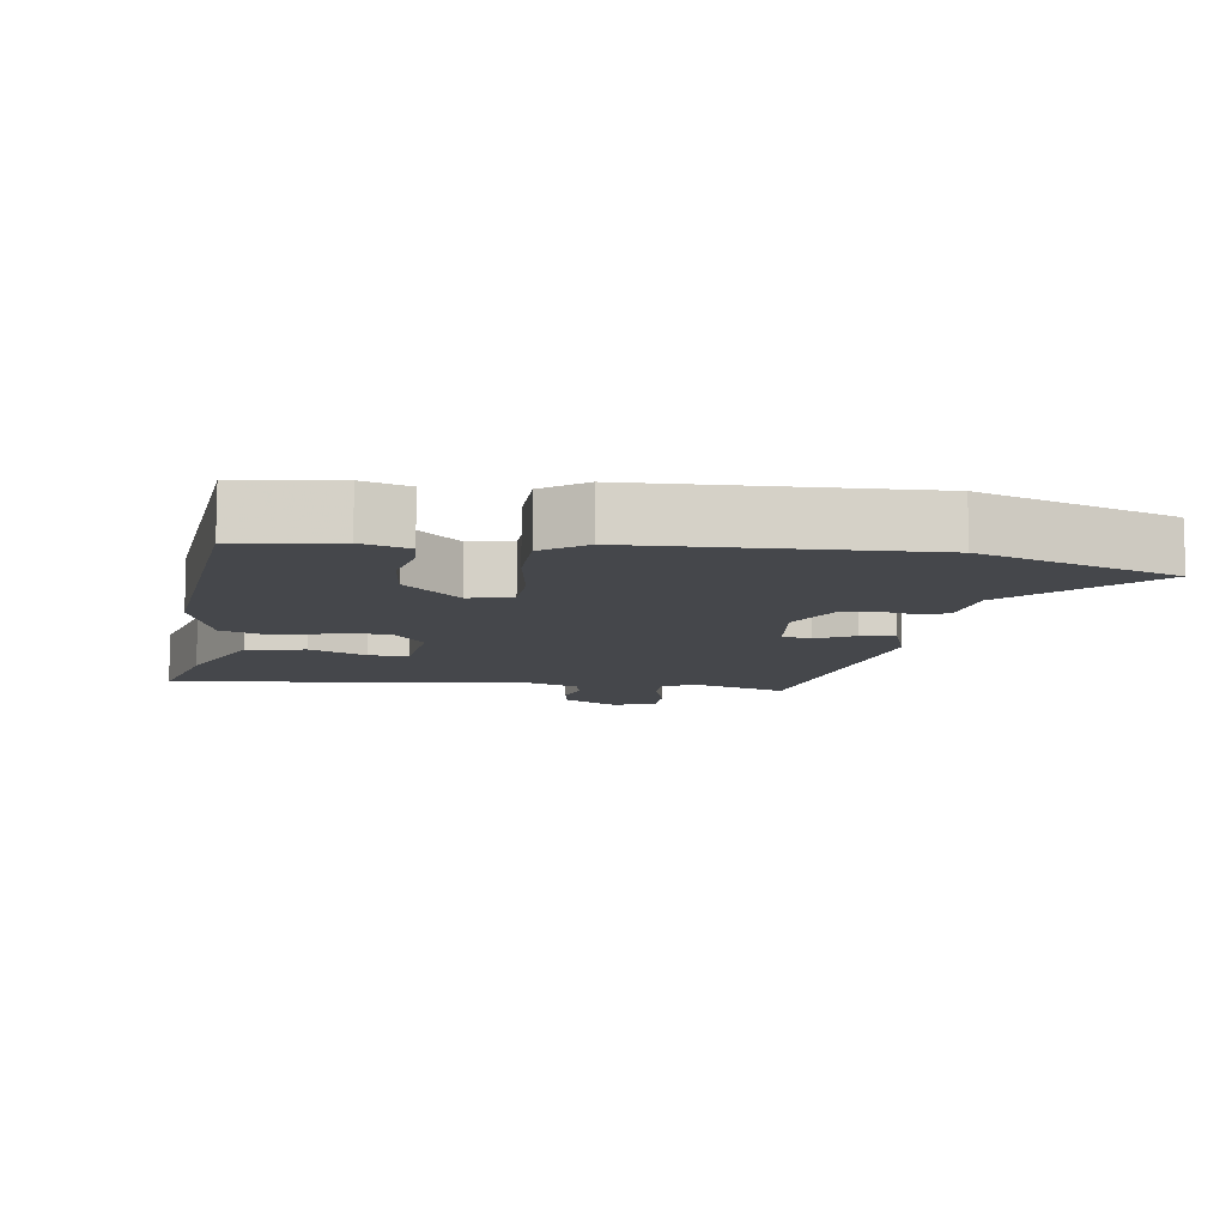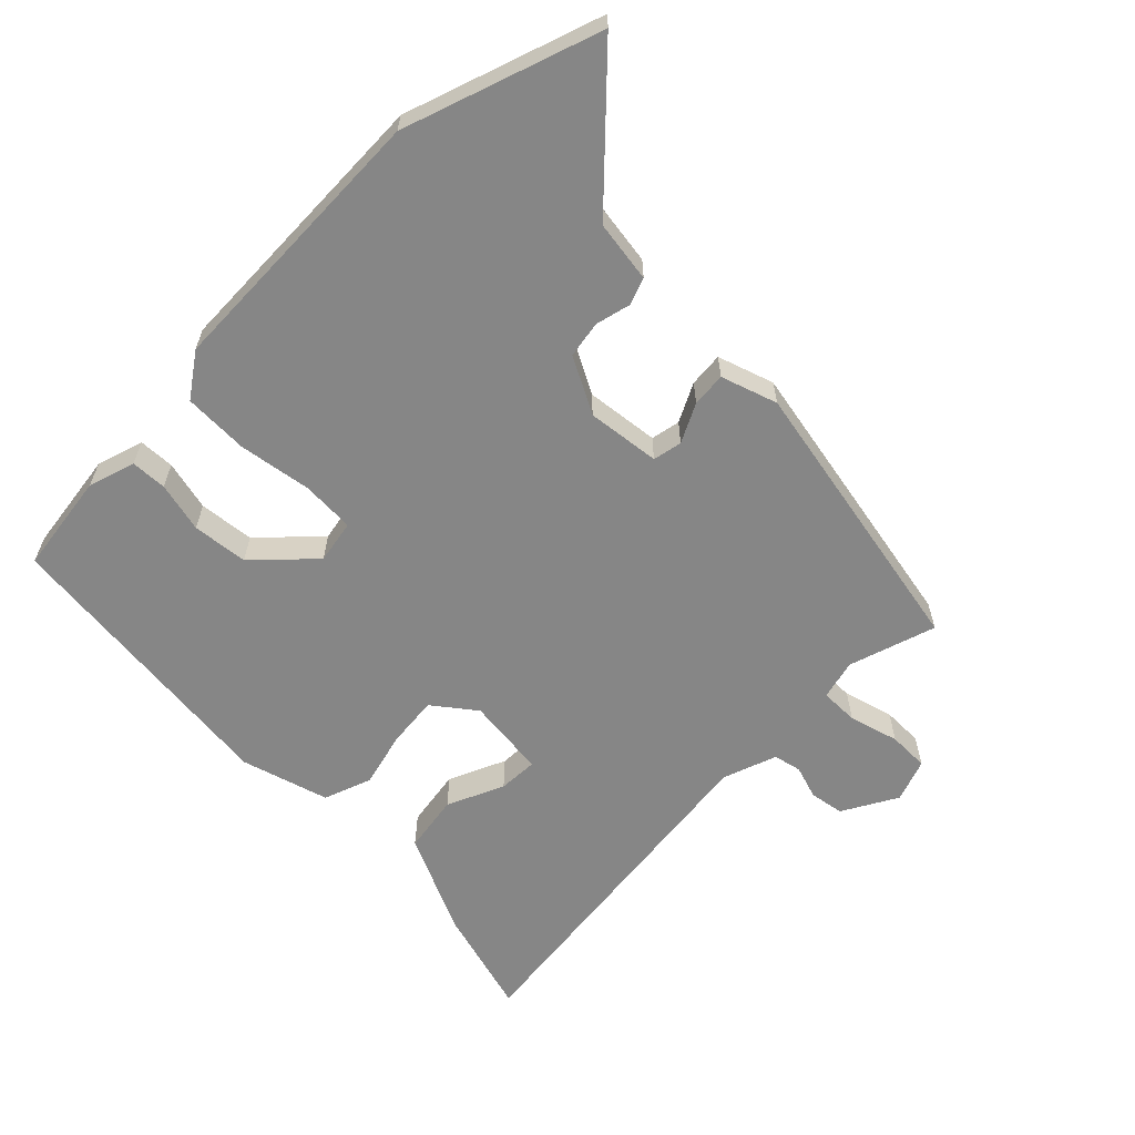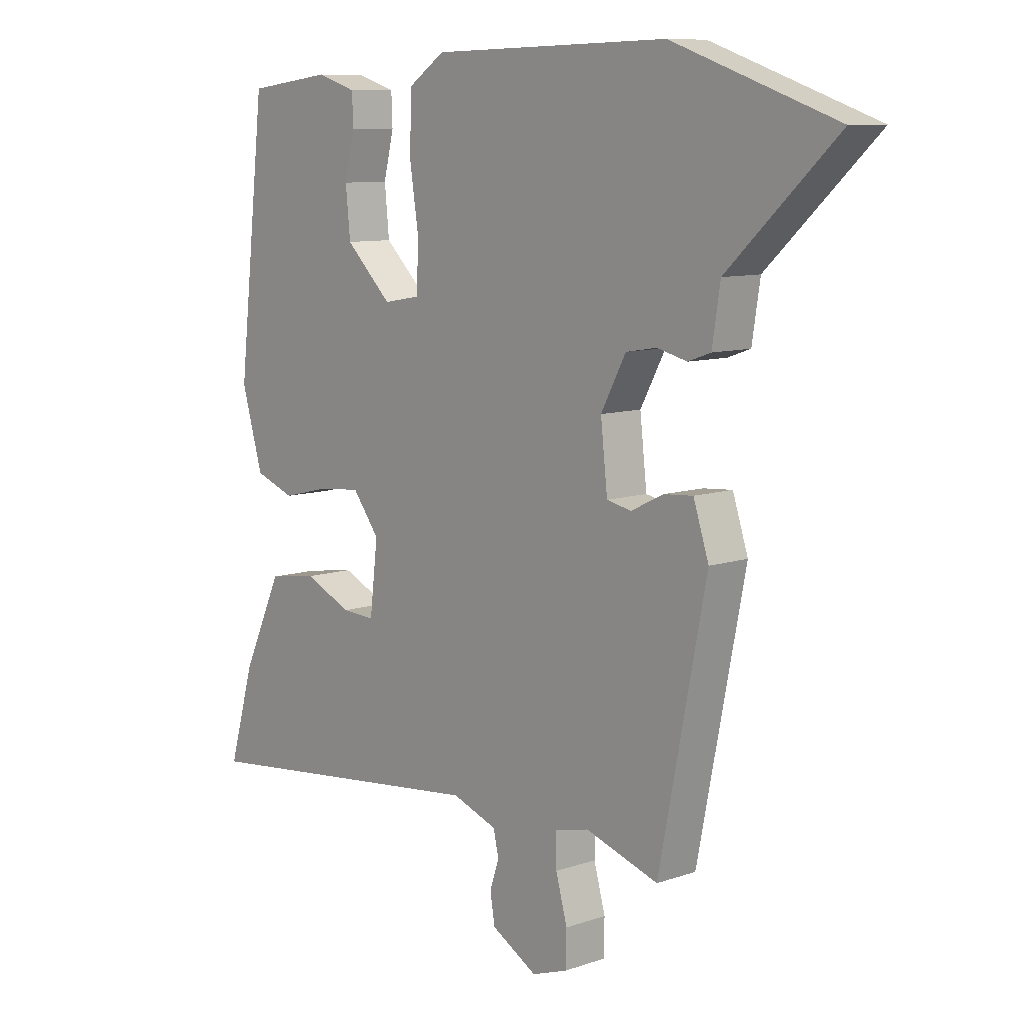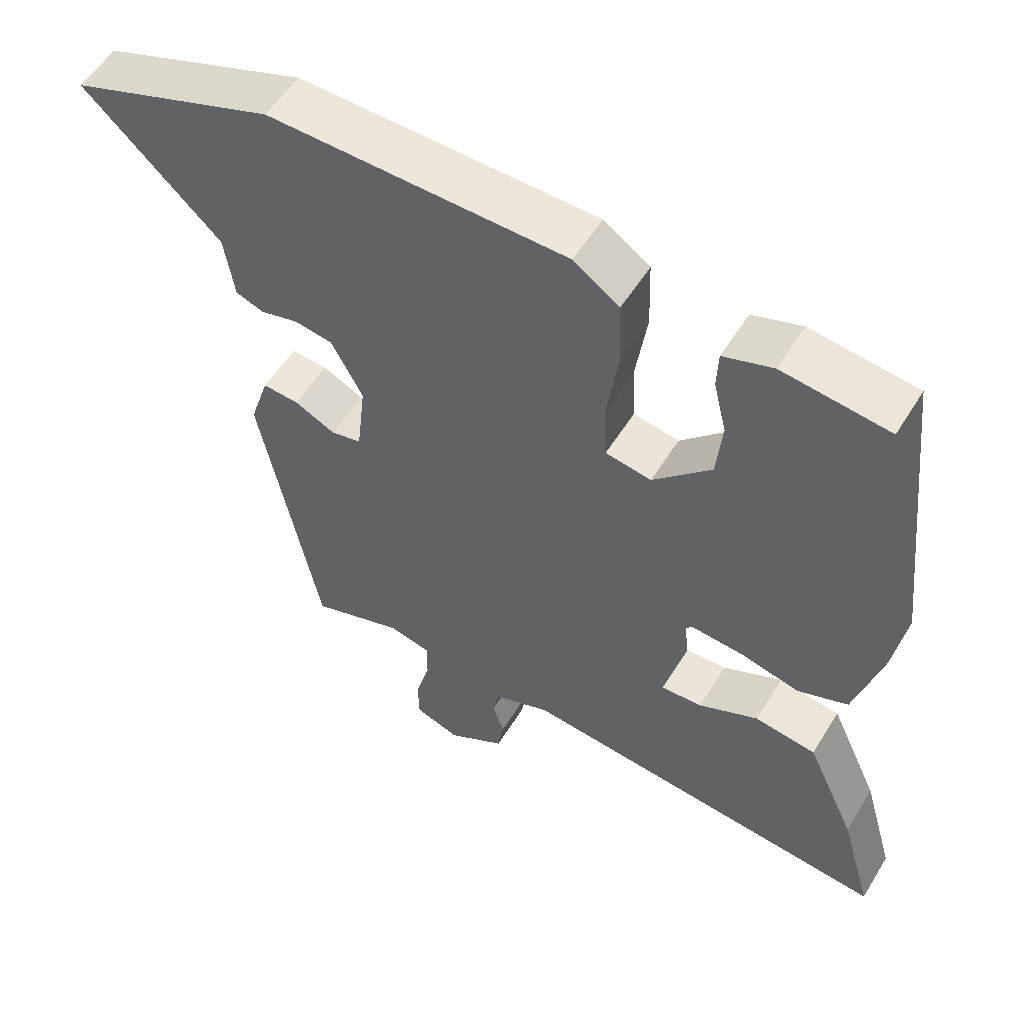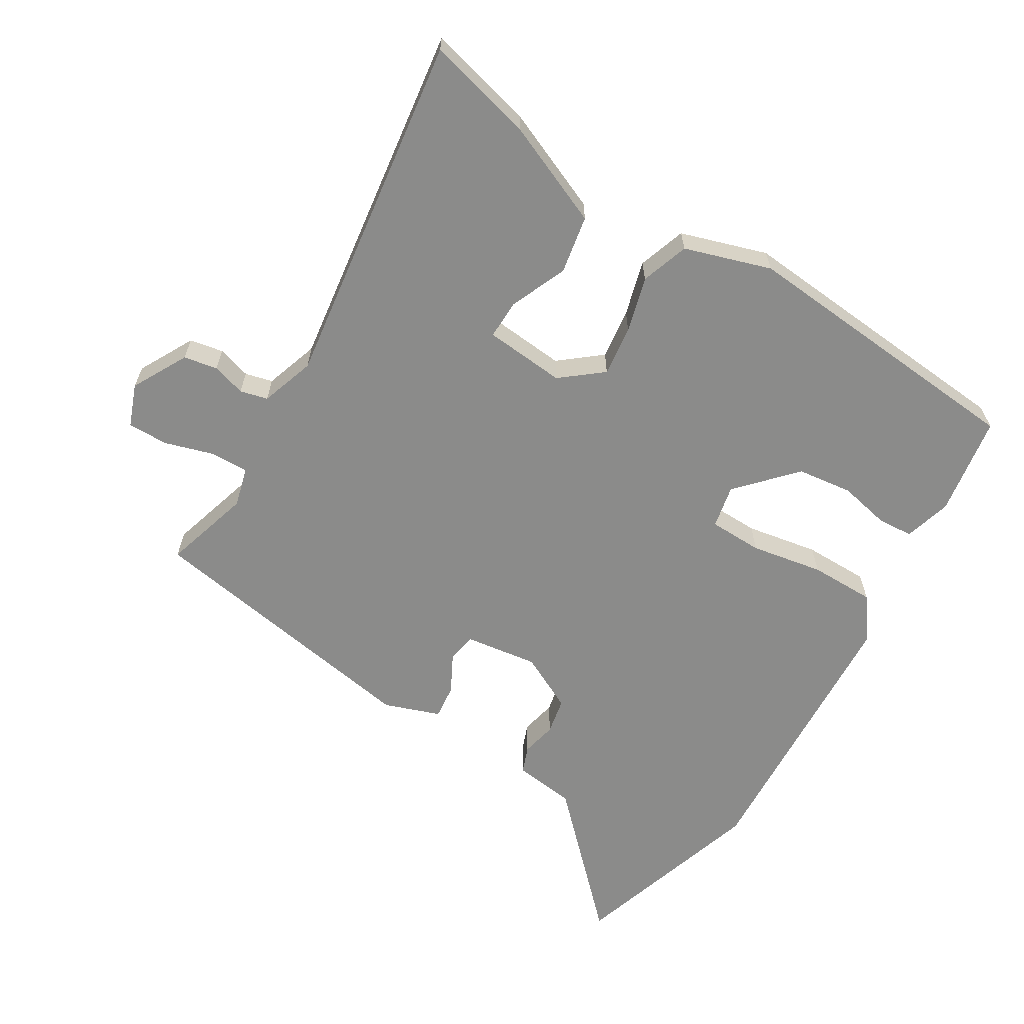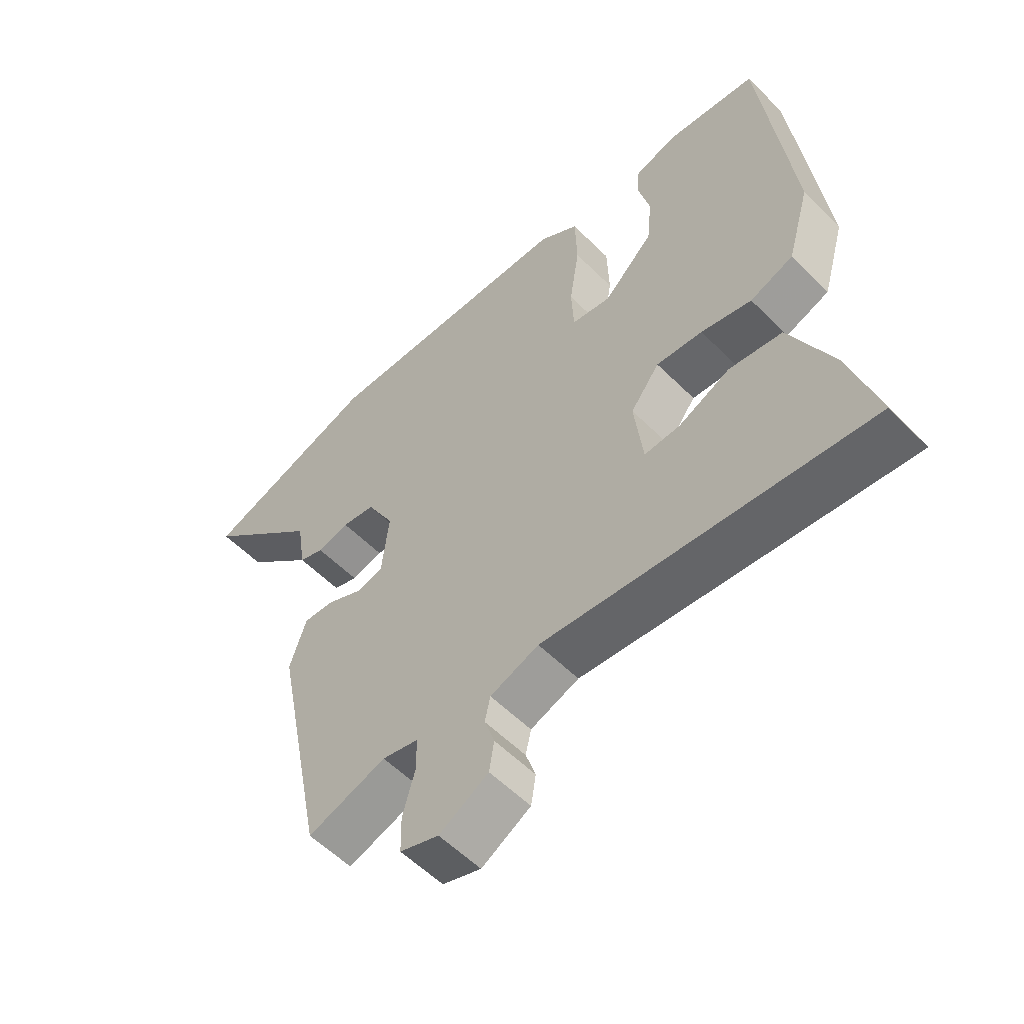
<metadata>
{"format":"obj","ext":"obj","renderer":"f3d","projection":"perspective","resolution":1024,"background":"white","views":[{"elev":-10.2,"azim":-7.5,"up":"+Y"},{"elev":-62.0,"azim":45.6,"up":"+Y"},{"elev":9.4,"azim":48.1,"up":"+Z"},{"elev":54.8,"azim":-148.9,"up":"+Z"},{"elev":-63.7,"azim":-119.6,"up":"+Y"},{"elev":-56.3,"azim":-136.1,"up":"+Z"}]}
</metadata>
<code>
v 0.372 0.07 -0.508
v 0.244 0.07 -0.466
v 0.185 0.07 -0.48
v 0.185 0.07 -0.536
v 0.205 0.07 -0.609
v 0.204 0.07 -0.669
v 0.141 0.07 -0.691
v 0.061 0.07 -0.645
v 0.053 0.07 -0.595
v 0.069 0.07 -0.546
v 0.06 0.07 -0.505
v -0.019 0.07 -0.476
v -0.544 0.07 -0.533
v -0.499 0.07 -0.376
v -0.43 0.07 -0.227
v -0.344 0.07 -0.214
v -0.261 0.07 -0.252
v -0.203 0.07 -0.255
v -0.189 0.07 -0.136
v -0.236 0.07 -0.074
v -0.311 0.07 -0.081
v -0.393 0.07 -0.101
v -0.463 0.07 -0.075
v -0.5 0.07 0.054
v -0.451 0.07 0.488
v -0.303 0.07 0.507
v -0.234 0.07 0.485
v -0.232 0.07 0.432
v -0.25 0.07 0.358
v -0.242 0.07 0.276
v -0.161 0.07 0.197
v -0.097 0.07 0.208
v -0.093 0.07 0.287
v -0.109 0.07 0.394
v -0.106 0.07 0.49
v -0.042 0.07 0.534
v 0.374 0.07 0.544
v 0.66 0.07 0.444
v 0.469 0.07 0.264
v 0.455 0.07 0.173
v 0.415 0.07 0.159
v 0.363 0.07 0.172
v 0.309 0.07 0.163
v 0.265 0.07 0.081
v 0.277 0.07 -0.027
v 0.32 0.07 -0.036
v 0.377 0.07 -0.008
v 0.428 0.07 -0.004
v 0.455 0.07 -0.087
v 0.372 0 -0.508
v 0.244 0 -0.466
v 0.185 0 -0.48
v 0.185 0 -0.536
v 0.205 0 -0.609
v 0.204 0 -0.669
v 0.141 0 -0.691
v 0.061 0 -0.645
v 0.053 0 -0.595
v 0.069 0 -0.546
v 0.06 0 -0.505
v -0.019 0 -0.476
v -0.544 0 -0.533
v -0.499 0 -0.376
v -0.43 0 -0.227
v -0.344 0 -0.214
v -0.261 0 -0.252
v -0.203 0 -0.255
v -0.189 0 -0.136
v -0.236 0 -0.074
v -0.311 0 -0.081
v -0.393 0 -0.101
v -0.463 0 -0.075
v -0.5 0 0.054
v -0.451 0 0.488
v -0.303 0 0.507
v -0.234 0 0.485
v -0.232 0 0.432
v -0.25 0 0.358
v -0.242 0 0.276
v -0.161 0 0.197
v -0.097 0 0.208
v -0.093 0 0.287
v -0.109 0 0.394
v -0.106 0 0.49
v -0.042 0 0.534
v 0.374 0 0.544
v 0.66 0 0.444
v 0.469 0 0.264
v 0.455 0 0.173
v 0.415 0 0.159
v 0.363 0 0.172
v 0.309 0 0.163
v 0.265 0 0.081
v 0.277 0 -0.027
v 0.32 0 -0.036
v 0.377 0 -0.008
v 0.428 0 -0.004
v 0.455 0 -0.087
f 46 47 48 49
f 45 46 49 1
f 39 40 41 42
f 39 42 43
f 38 39 43
f 37 38 43
f 36 37 43 44
f 33 34 35 36
f 32 33 36 44
f 26 27 28 29
f 26 29 30
f 25 26 30
f 24 25 30
f 21 22 23 24
f 20 21 24 30
f 19 20 30 31
f 14 15 16 17
f 12 13 14 17
f 11 12 17 18
f 7 8 9 10
f 7 10 11
f 4 5 6 7
f 3 4 7 11
f 2 3 11 18
f 45 1 2 18
f 19 31 32 44
f 18 19 44 45
f 98 97 96 95
f 50 98 95 94
f 91 90 89 88
f 92 91 88
f 92 88 87
f 92 87 86
f 93 92 86 85
f 85 84 83 82
f 93 85 82 81
f 78 77 76 75
f 79 78 75
f 79 75 74
f 79 74 73
f 73 72 71 70
f 79 73 70 69
f 80 79 69 68
f 66 65 64 63
f 66 63 62 61
f 67 66 61 60
f 59 58 57 56
f 60 59 56
f 56 55 54 53
f 60 56 53 52
f 67 60 52 51
f 67 51 50 94
f 93 81 80 68
f 94 93 68 67
f 1 50 51 2
f 2 51 52 3
f 3 52 53 4
f 4 53 54 5
f 5 54 55 6
f 6 55 56 7
f 7 56 57 8
f 8 57 58 9
f 9 58 59 10
f 10 59 60 11
f 11 60 61 12
f 12 61 62 13
f 13 62 63 14
f 14 63 64 15
f 15 64 65 16
f 16 65 66 17
f 17 66 67 18
f 18 67 68 19
f 19 68 69 20
f 20 69 70 21
f 21 70 71 22
f 22 71 72 23
f 23 72 73 24
f 24 73 74 25
f 25 74 75 26
f 26 75 76 27
f 27 76 77 28
f 28 77 78 29
f 29 78 79 30
f 30 79 80 31
f 31 80 81 32
f 32 81 82 33
f 33 82 83 34
f 34 83 84 35
f 35 84 85 36
f 36 85 86 37
f 37 86 87 38
f 38 87 88 39
f 39 88 89 40
f 40 89 90 41
f 41 90 91 42
f 42 91 92 43
f 43 92 93 44
f 44 93 94 45
f 45 94 95 46
f 46 95 96 47
f 47 96 97 48
f 48 97 98 49
f 49 98 50 1

</code>
